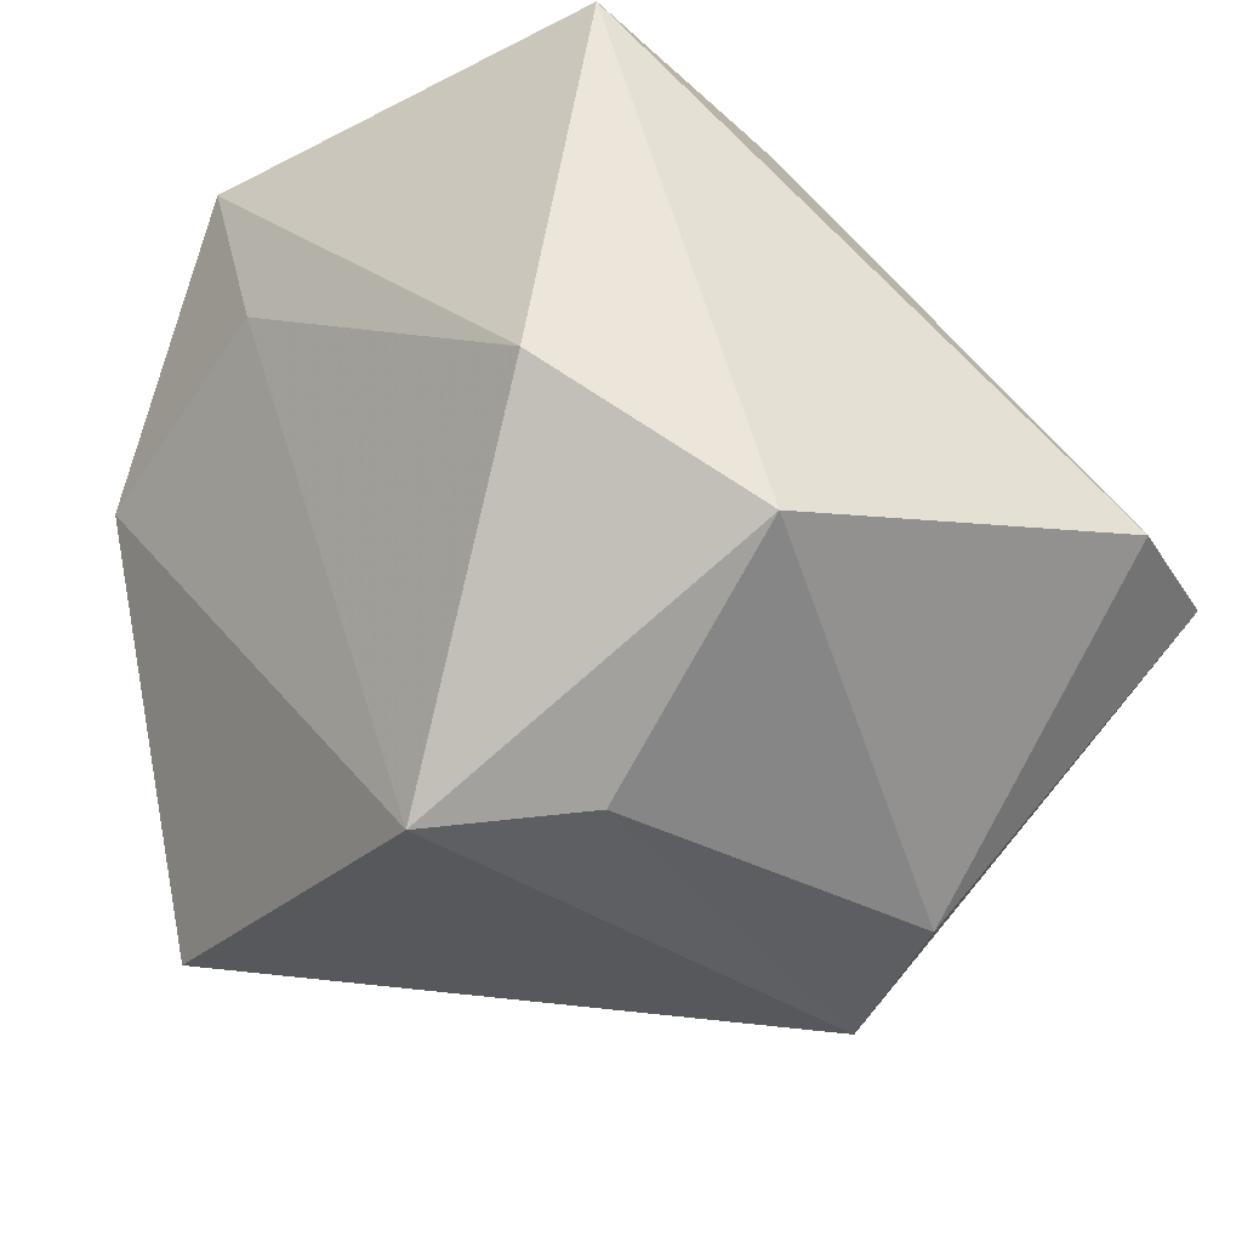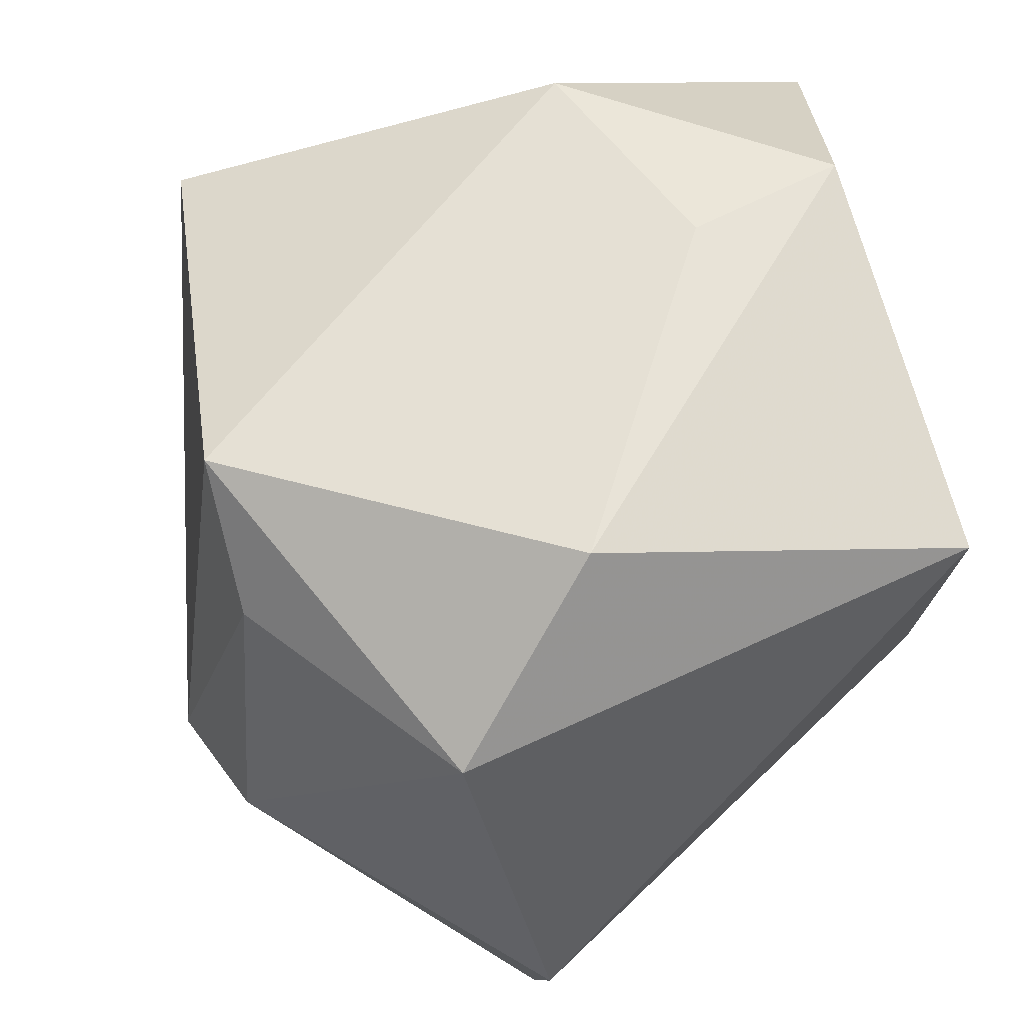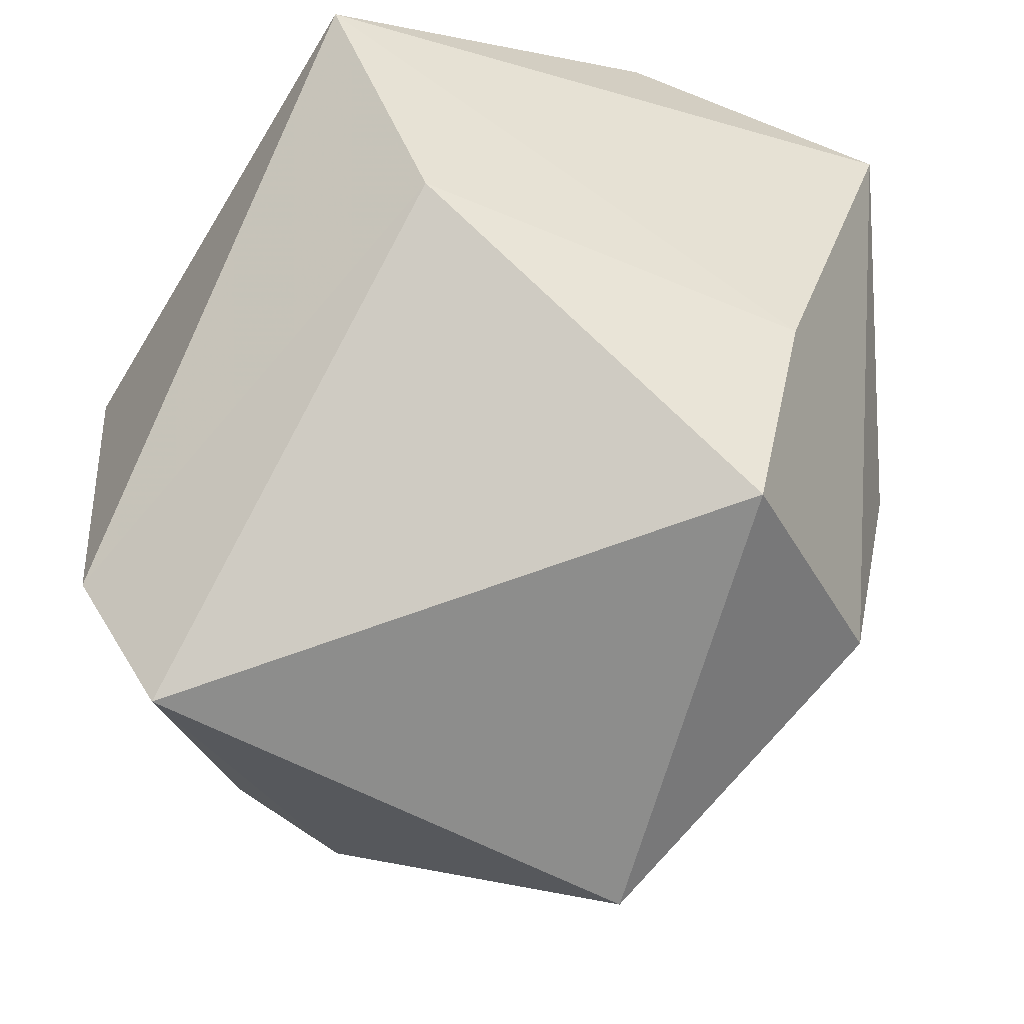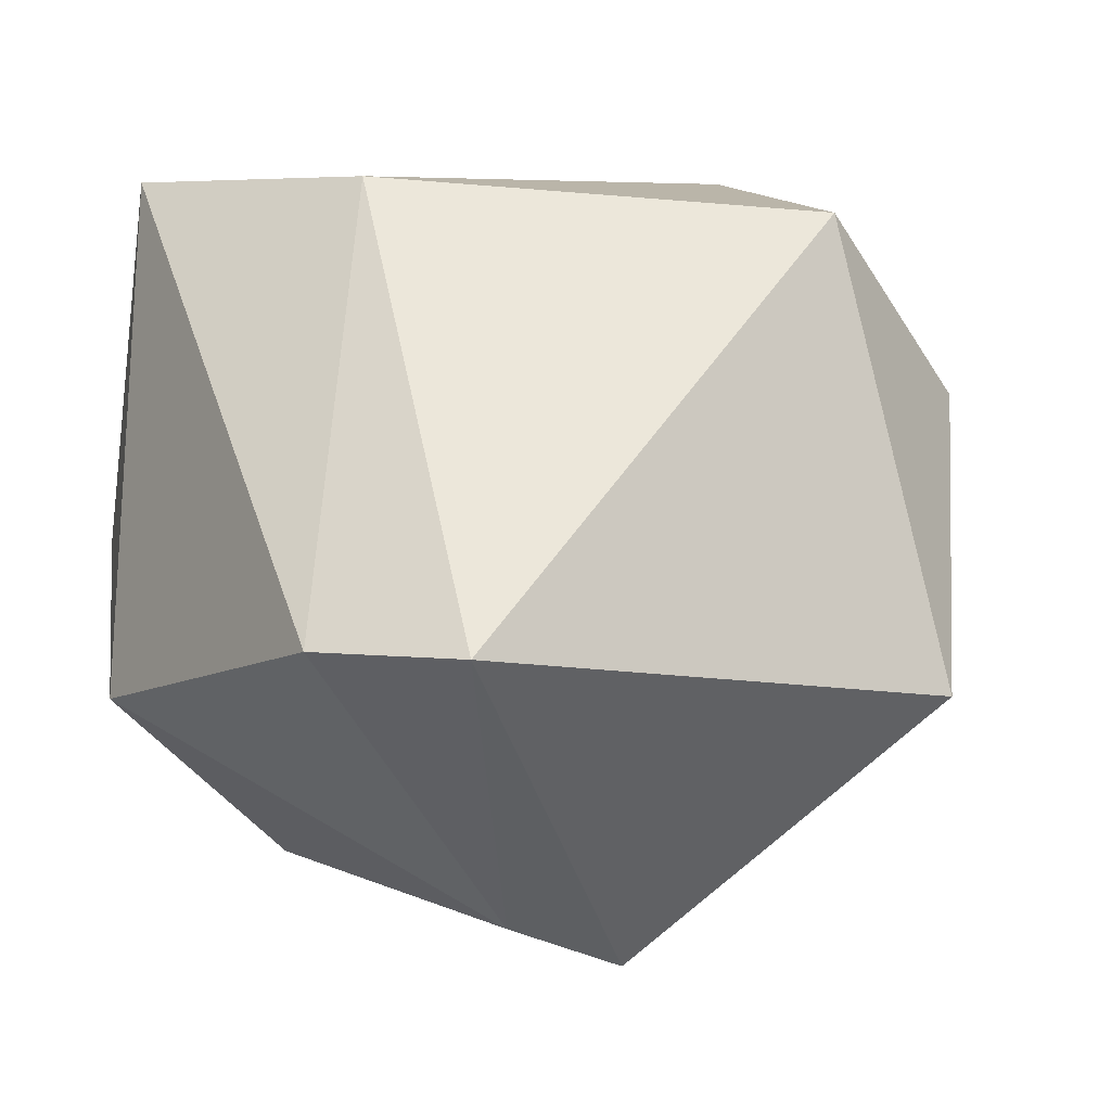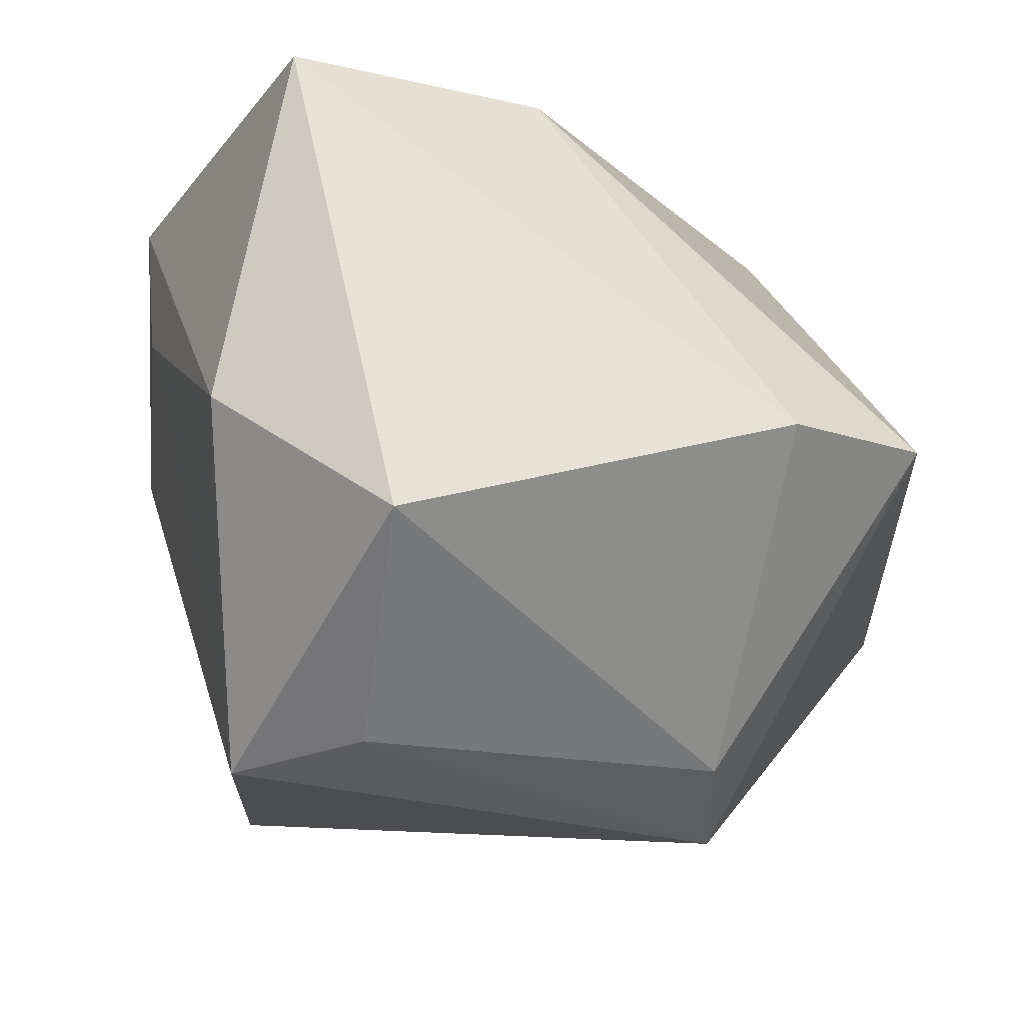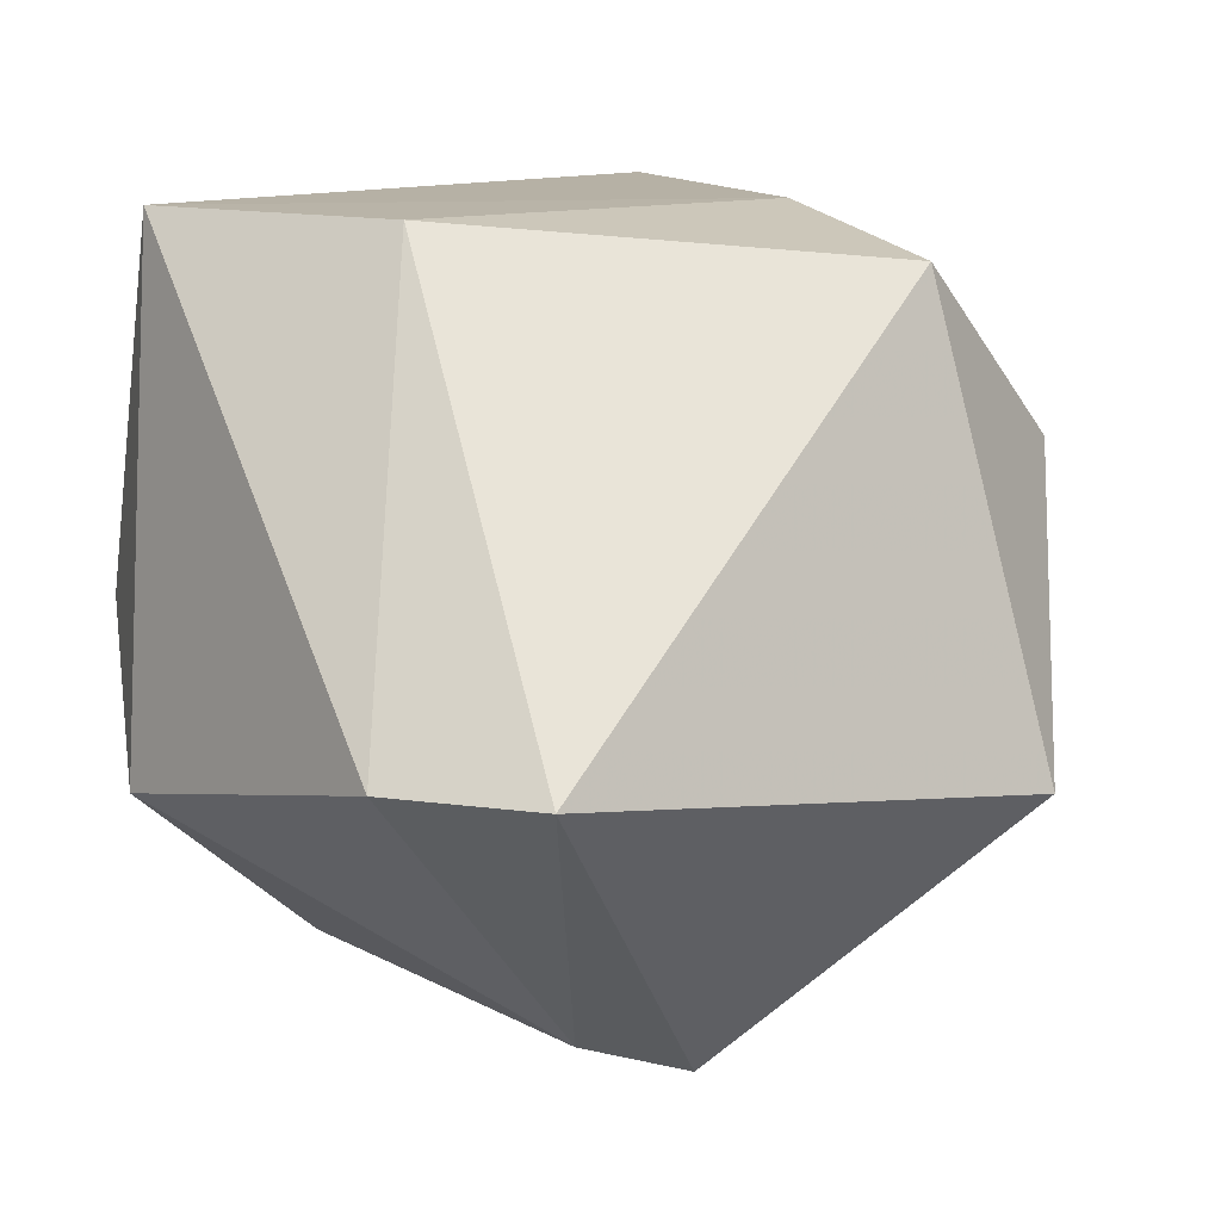
<metadata>
{"format":"obj","ext":"obj","renderer":"f3d","projection":"perspective","resolution":1024,"background":"white","views":[{"elev":-26.7,"azim":-122.2,"up":"+Z"},{"elev":47.2,"azim":-100.4,"up":"+Y"},{"elev":-48.8,"azim":-21.1,"up":"+Y"},{"elev":5.4,"azim":-35.2,"up":"+Z"},{"elev":-16.6,"azim":-93.0,"up":"+Z"},{"elev":13.2,"azim":-38.4,"up":"+Z"}]}
</metadata>
<code>
v 0.01395 -0.03611 -0.01081
v -0.02667 0.01738 0.02872
v 0.00309 0.03169 0.0248
v 0.02288 0.02169 -0.02697
v -0.001087 0.03055 0.01239
v -0.004031 -0.01842 -0.03269
v 0.02639 -0.01423 -0.0134
v 0.03669 0.004321 -0.01549
v -0.02754 -0.03281 -0.005158
v 0.03058 -0.003032 0.0113
v -0.03444 0.008653 -0.01228
v -0.03444 -0.02212 -0.005242
v -0.02702 0.02316 -0.001249
v 0.0244 0.02343 0.02805
v -0.01751 0.01073 -0.02685
v 0.01378 -0.007498 0.02872
v 0.01073 -0.02578 0.02583
v 0.01735 0.03191 0.004613
v 0.02636 -0.02232 0.01143
v -0.01447 -0.01779 -0.02843
v -0.01082 0.02159 -0.02832
v -0.01803 -0.00331 0.02872
f 16 2 22
f 14 2 16
f 14 8 18
f 19 14 16
f 15 11 21
f 21 6 15
f 2 11 12
f 9 22 12
f 12 22 2
f 8 14 10
f 10 19 8
f 14 19 10
f 20 11 15
f 15 6 20
f 20 12 11
f 20 6 9
f 9 12 20
f 9 6 1
f 8 6 4
f 6 21 4
f 18 8 4
f 4 21 18
f 18 21 5
f 13 11 2
f 13 21 11
f 13 5 21
f 17 1 19
f 17 19 16
f 9 1 17
f 16 22 17
f 17 22 9
f 7 6 8
f 7 1 6
f 8 19 7
f 19 1 7
f 3 14 18
f 18 5 3
f 2 14 3
f 3 13 2
f 5 13 3

</code>
